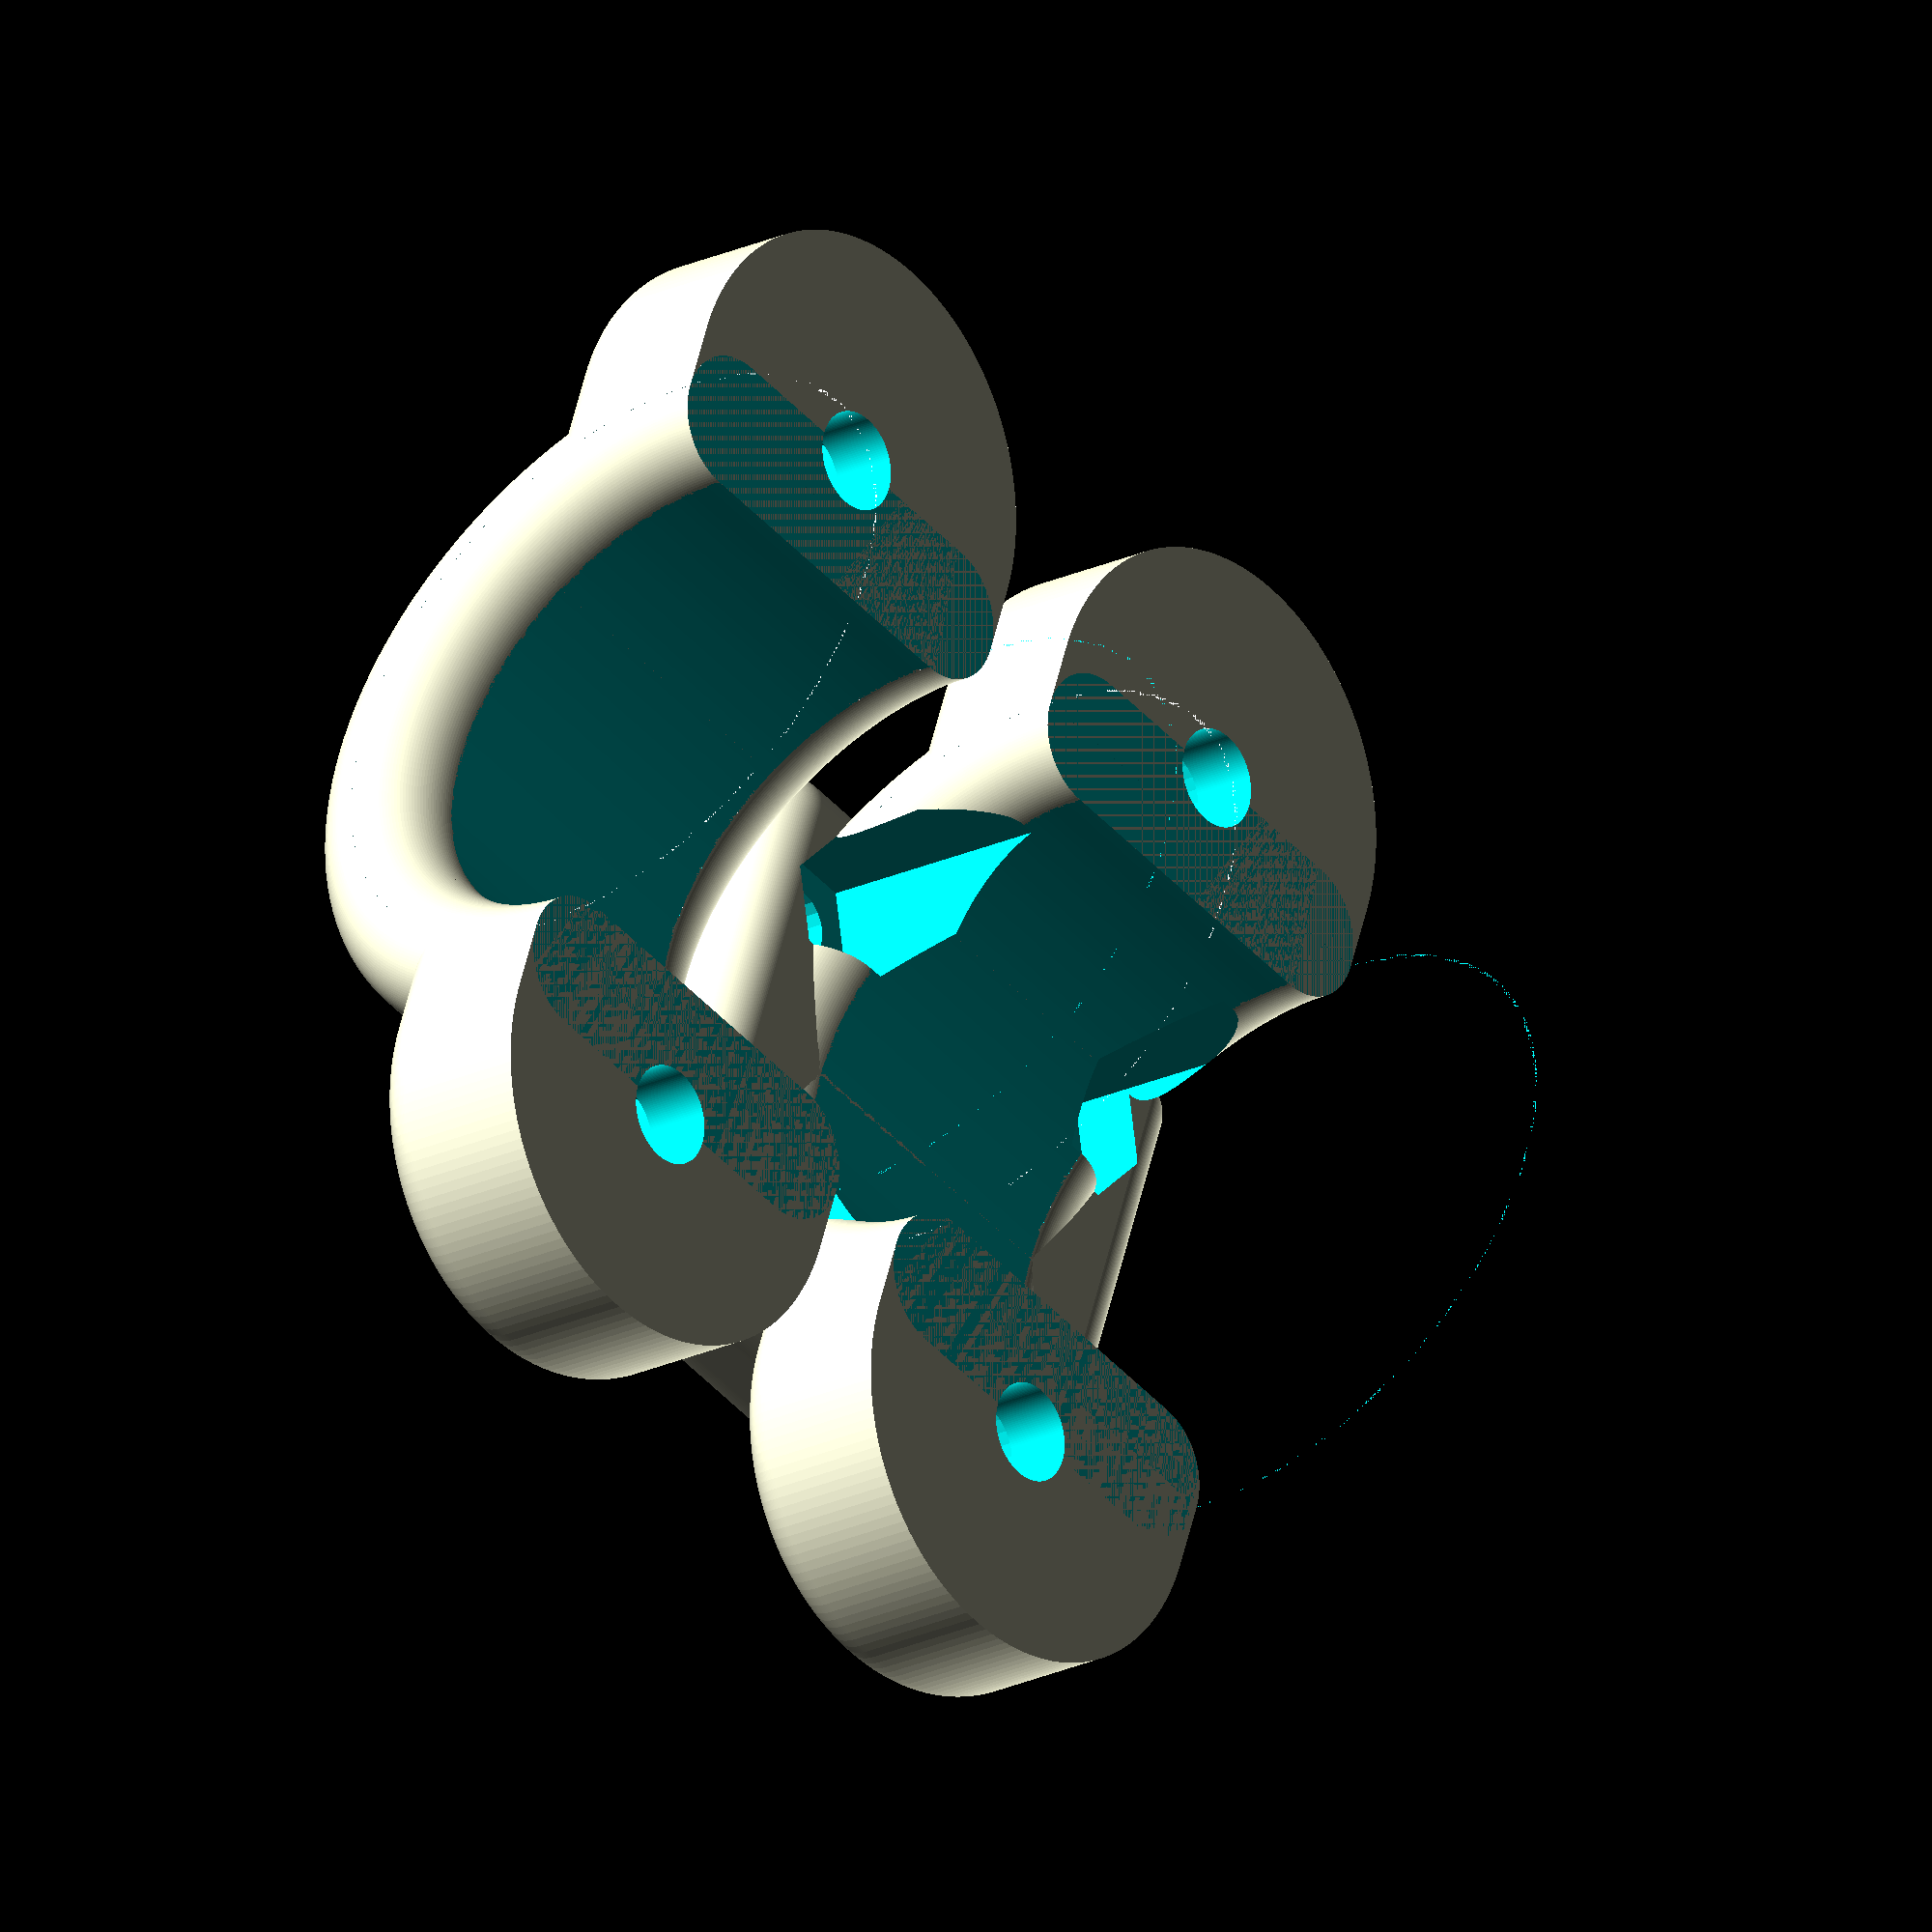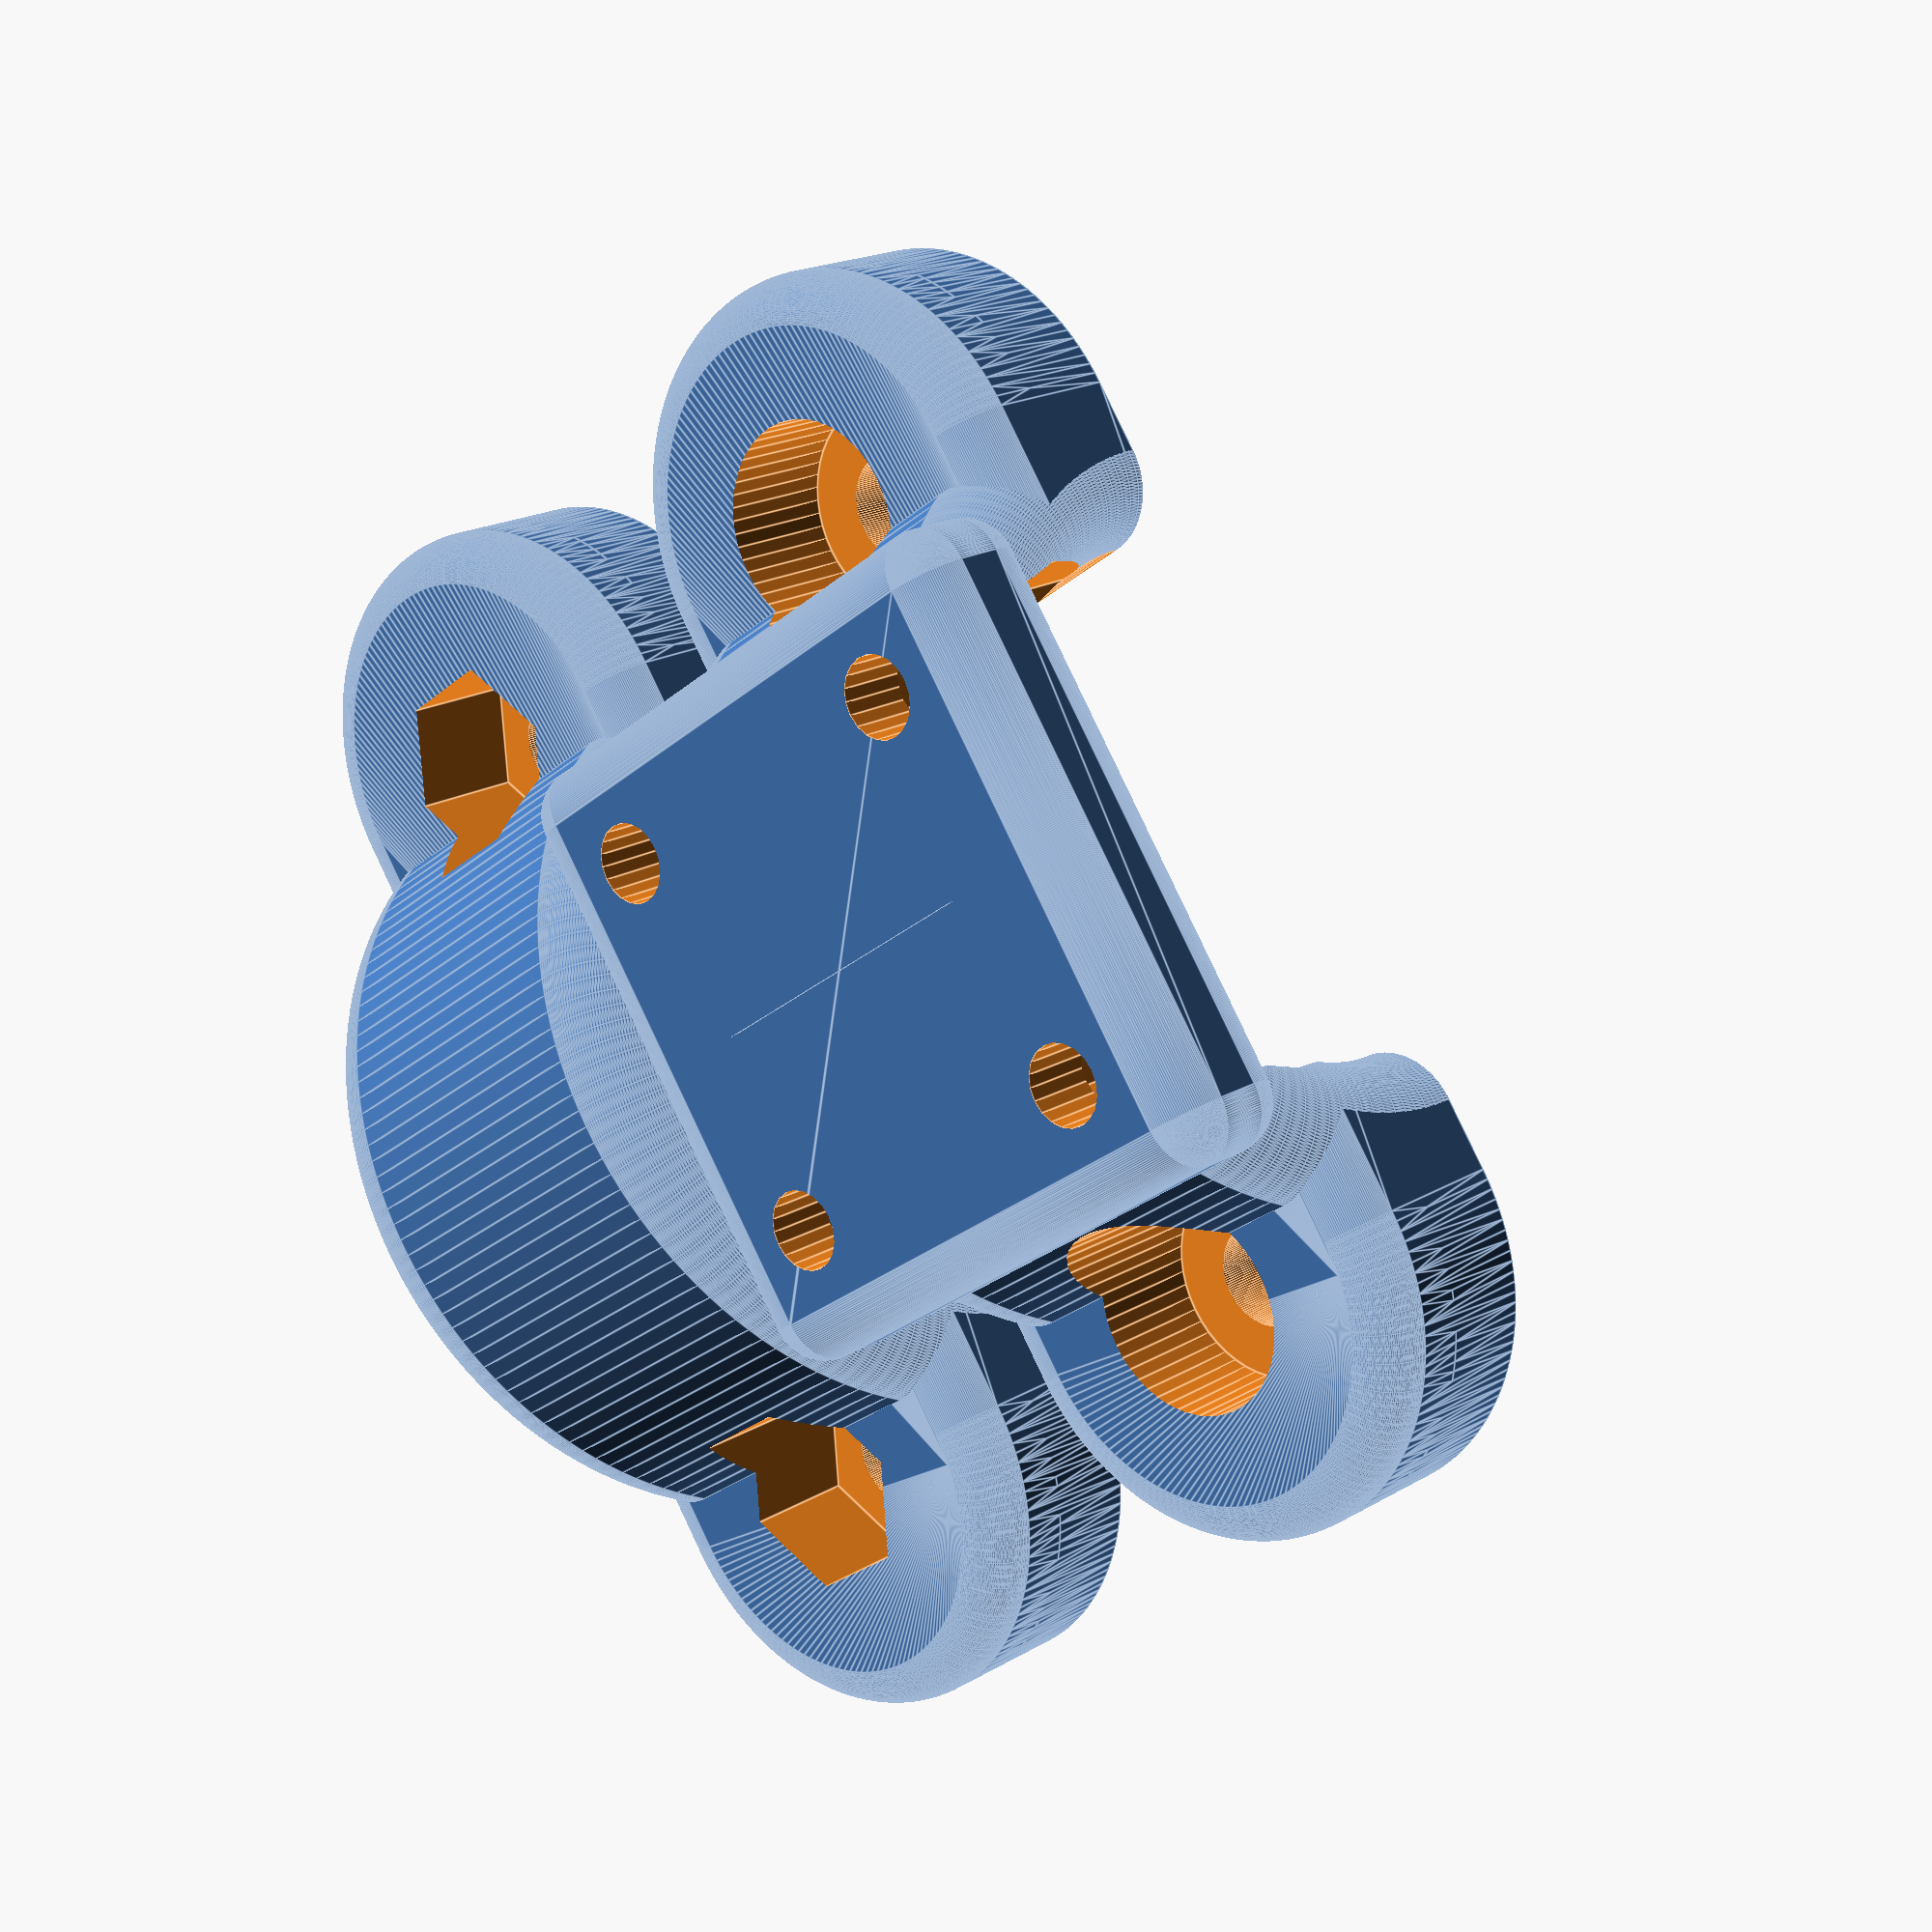
<openscad>
// ****************************************************************************
// Customizable Bike Mount for Smartphone Holders
// to mount your smartphone to a bike or in general some tube
// Author: Peter Holzwarth
// ****************************************************************************
// https://en.wikibooks.org/wiki/OpenSCAD_User_Manual/The_OpenSCAD_Language

/* [mount dimensions in mm] */
// diameter of the handlebar
tubeDiameter= 22.5;
// width of the mounting ring
width= 20;
// mounting: use screws or cable ties
mountType= "screws"; // [screws,zip ties]
// in case of using zip ties, their width
cableTiesWidth= 3;

/* [hidden] */
// plate thickness 1
th= 2;
// plate thickness 2
bt= 4;
$fn=150;

BikeMountUpper();
translate([width+4,0,0]) BikeMountLower();

module BikeMountUpper() {
    difference() {
        union() {
            difference() {
                difference() {
                    MountBase();
                    if (mountType=="screws") {
                        translate([width/2,-tubeDiameter/2-6,-0.01]) Screw(4.3, 20, 3);
                        translate([width/2,tubeDiameter/2+6,-0.01]) Screw(4.3, 20, 3);
                    }
                }
                // space for screw bolts
                translate([width/2,0,tubeDiameter/2+6]) mirror([0,0,1]) Plate_rem();
            }
            translate([width/2,0,tubeDiameter/2+6]) mirror([0,0,1]) Plate();
        }
        if (mountType!="screws") {
            translate([width/3-cableTiesWidth/2,0,0]) ring();
            translate([width*2/3-cableTiesWidth/2,0,0]) ring();
        }
    }
    
}

module BikeMountLower() {
    difference() {
        MountBase();
        if (mountType=="screws") {
            translate([width/2,-tubeDiameter/2-6,-0.01]) Screw(4.3, 20, 3, 6);
            translate([width/2,tubeDiameter/2+6,-0.01]) Screw(4.3, 20, 3, 6);
        } else {
            translate([width/3-cableTiesWidth/2,0,0]) ring();
            translate([width*2/3-cableTiesWidth/2,0,0]) ring();
        }
    }
}

// a half ring and side wings for the screws
module MountBase() {
    difference() {
        rotate([0,90,0]) emptyWheel(tubeDiameter/2+3+3,width,3); 
        translate([0,-tubeDiameter/2-3-3-0.01,-tubeDiameter/2-3-3-0.01]) 
            cube([width,tubeDiameter+4*3+0.02,tubeDiameter/2+3+3+0.01]);
    }
    if (mountType=="screws") {
        difference() {
            hull() {
                translate([width/2,-tubeDiameter/2-6,0]) buttonRound(width/2,6,2);
                translate([width/2,tubeDiameter/2+6,0]) buttonRound(width/2,6,2);
            }
            translate([-0.01,0,0]) rotate([0,90,0]) 
                cylinder(r=tubeDiameter/2+3,h=width+0.02);
        }
    }
}

module Plate() {
    difference() {
        Plate_add();
        Plate_rem();
    }
}

// the plate
module Plate_add() {
    translate([0,0,(th+bt)/2]) cubeR([26,26,th+bt],2, true);
}

// space for the screws and bolts
module Plate_rem() {
    translate([0,0,-0.01]) fourScrews(16,16,3.3,th+bt+0.02);
    translate([0,0,(th+bt)/2]) fourScrews(16,16,6.5,th+bt+10,6);
}

// ////////////////////////////////////////////////////////////////
// cube with rounded corners
module cubeR(dims, rnd=1, centerR= false) {
    translate(centerR?[-dims[0]/2,-dims[1]/2,-dims[2]/2]:[]) {
        hull() {
            translate([rnd,rnd,rnd]) sphere(r=rnd);
            translate([dims[0]-rnd,rnd,rnd]) sphere(r=rnd);
            translate([rnd,dims[1]-rnd,rnd]) sphere(r=rnd);
            translate([dims[0]-rnd,dims[1]-rnd,rnd]) sphere(r=rnd);

            translate([rnd,rnd,dims[2]-rnd]) sphere(r=rnd);
            translate([dims[0]-rnd,rnd,dims[2]-rnd]) sphere(r=rnd);
            translate([rnd,dims[1]-rnd,dims[2]-rnd]) sphere(r=rnd);
            translate([dims[0]-rnd,dims[1]-rnd,dims[2]-rnd]) sphere(r=rnd);
        }
    }
}

// four screw nuts without threads - good for metal screws
// x, y: distances of mid points
// d: screw diameter
// h: nut height
module fourScrews(x, y, d, h, fn=20) {
    translate([x/2,y/2,0]) cylinder(r=d/2,h=h,$fn=fn);
    translate([-x/2,y/2,0]) cylinder(r=d/2,h=h,$fn=fn);
    translate([x/2,-y/2,0]) cylinder(r=d/2,h=h,$fn=fn);
    translate([-x/2,-y/2,0]) cylinder(r=d/2,h=h,$fn=fn);
}

// ////////////////////////////////////////////////////////////////
// rounded button - lower part is a cylinder, upper part like a filled ring
// r= outer radius
// h= height
// rr= upper rounding
// buttonRound(20,10,2);
module buttonRound(r, h, rr) {
    hull() {
        translate([0,0,h-rr]) bikeWheel(r, rr);
        cylinder(r=r,h=h-rr);
    }
}



// like a bike wheel
// bikeWheel(20,10,2);
module bikeWheel(wr, rr) {
    translate([0,0,rr]) rotate_extrude(convexity= 2) translate([wr-rr, 0, 0]) circle(r=rr);
}

// like a car wheel
// wheel(20,10,2);
module wheel(wr, h, rr) {
    hull() {
        translate([0,0,rr]) rotate_extrude(convexity= 2) translate([wr-rr, 0, 0]) circle(r=rr);
        translate([0,0,h-rr]) rotate_extrude(convexity= 2) translate([wr-rr, 0, 0]) circle(r=rr);
    }
}

// like an empty car wheel
// emptyWheel(20,10,2);
module emptyWheel(wr, h, rr) {
    translate([0,0,rr]) rotate_extrude(convexity= 2) translate([wr-rr, 0, 0]) circle(r=rr);
    translate([0,0,rr]) difference() {
        cylinder(r=wr,h=h-2*rr);
        translate([0,0,-0.01]) cylinder(r=wr-2*rr,h=h);
    }
    translate([0,0,h-rr]) rotate_extrude(convexity= 2) translate([wr-rr, 0, 0]) circle(r=rr);
}

// simple screw model
// Screw(4, 10, 7, 6);
module Screw(m, h, th, fn= 50) {
    cylinder(r= m/2, h= h);
    translate([0,0,th]) cylinder(r= m, h= h-th, $fn= fn);
}

// ring space to fix zip ties
// translate([-20,0,0]) ring();
module ring() {
    rotate([0,90,0]) 
        difference() {
            cylinder(r= tubeDiameter/2+3+3.01,h=cableTiesWidth);
            translate([0,0,-0.01]) 
                cylinder(r= tubeDiameter/2+1+3.01,h=cableTiesWidth+0.02);
        }
}
</openscad>
<views>
elev=20.0 azim=340.2 roll=132.2 proj=o view=solid
elev=341.7 azim=145.3 roll=41.1 proj=p view=edges
</views>
